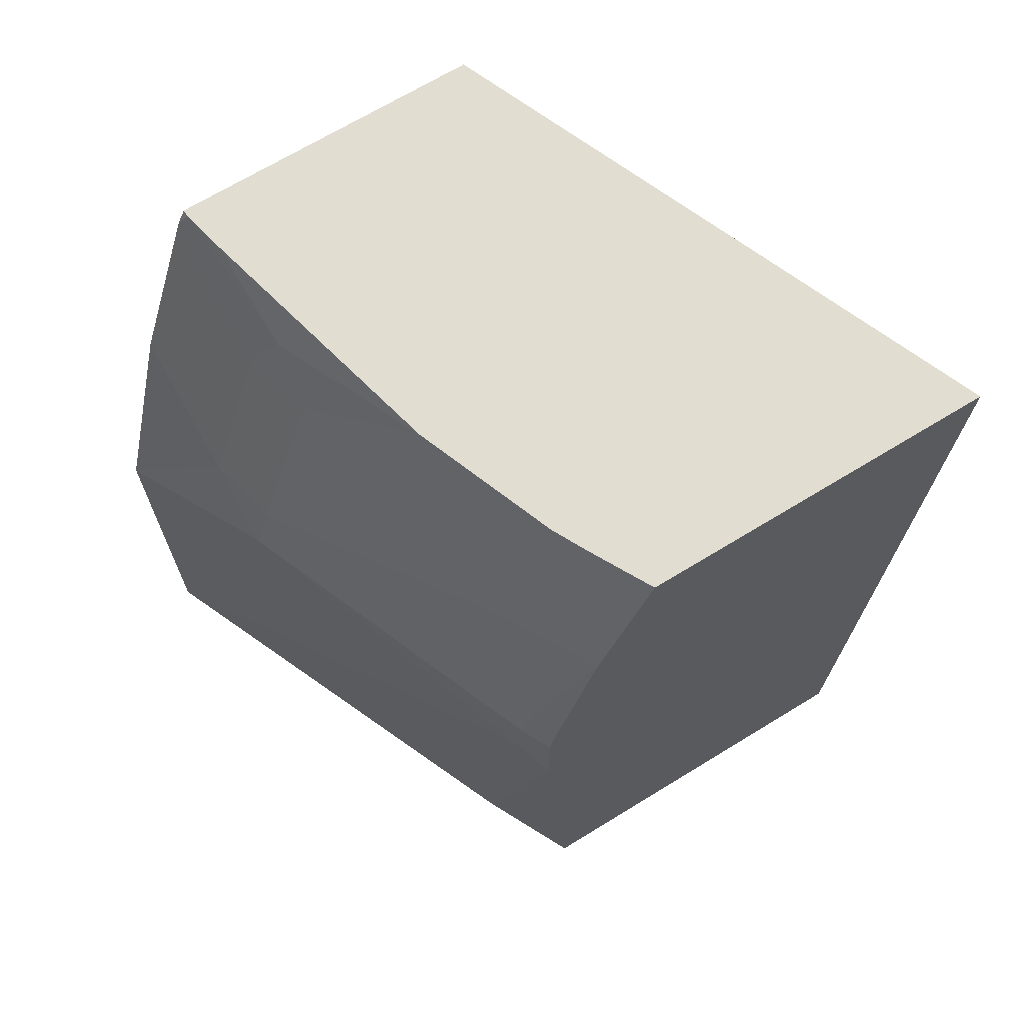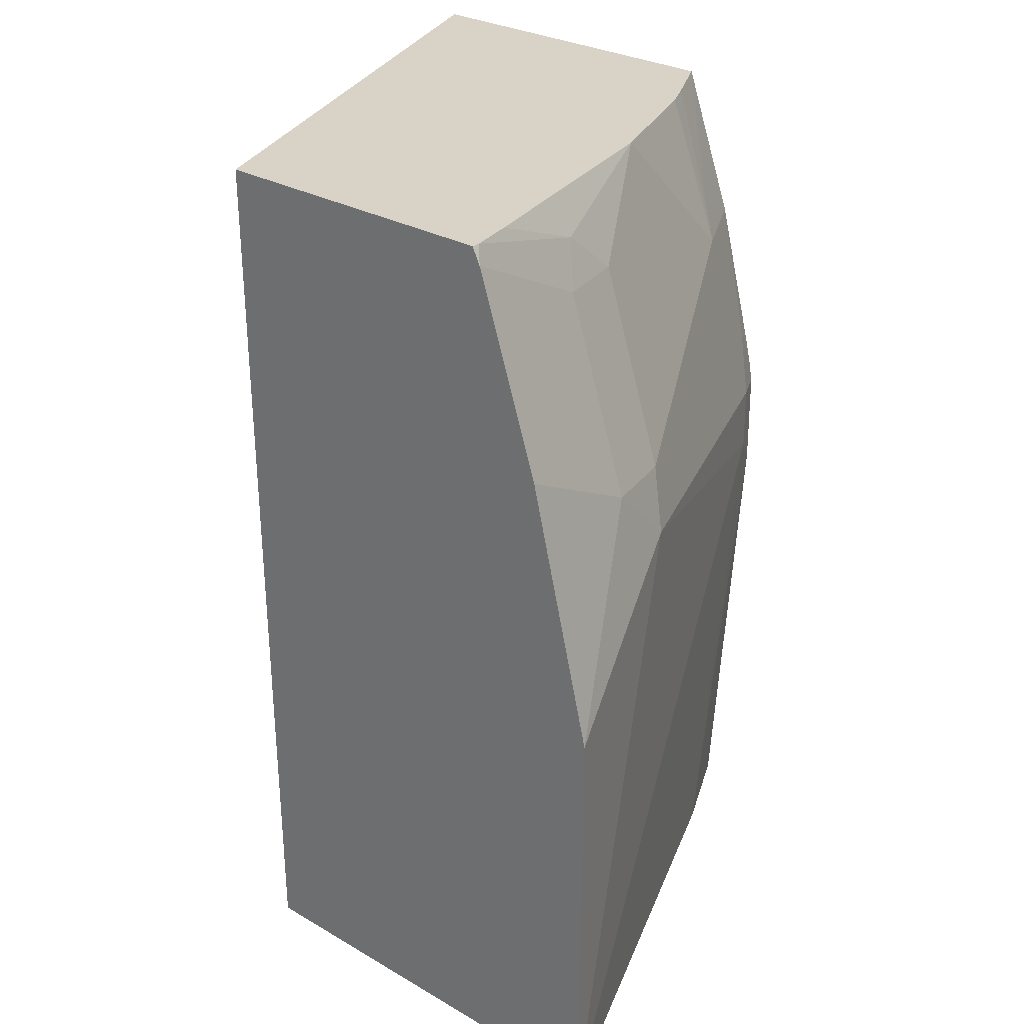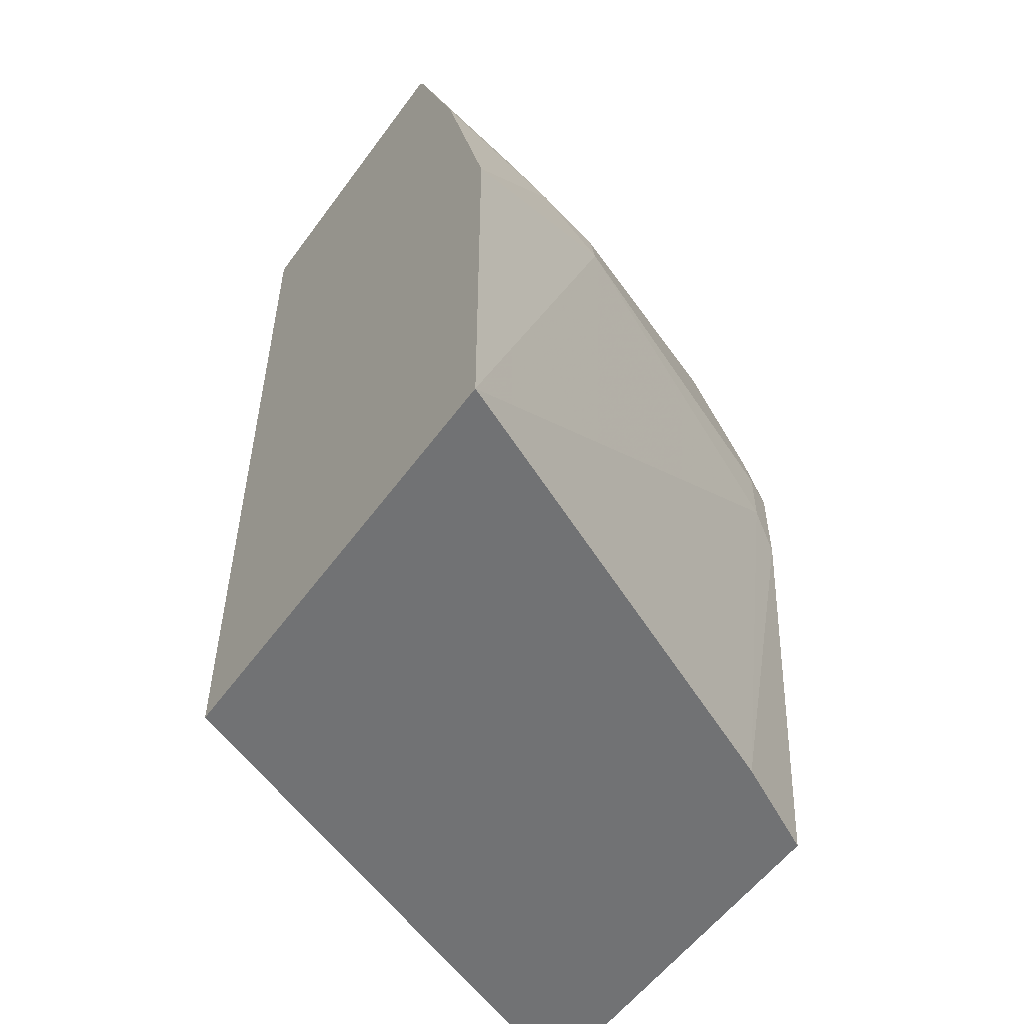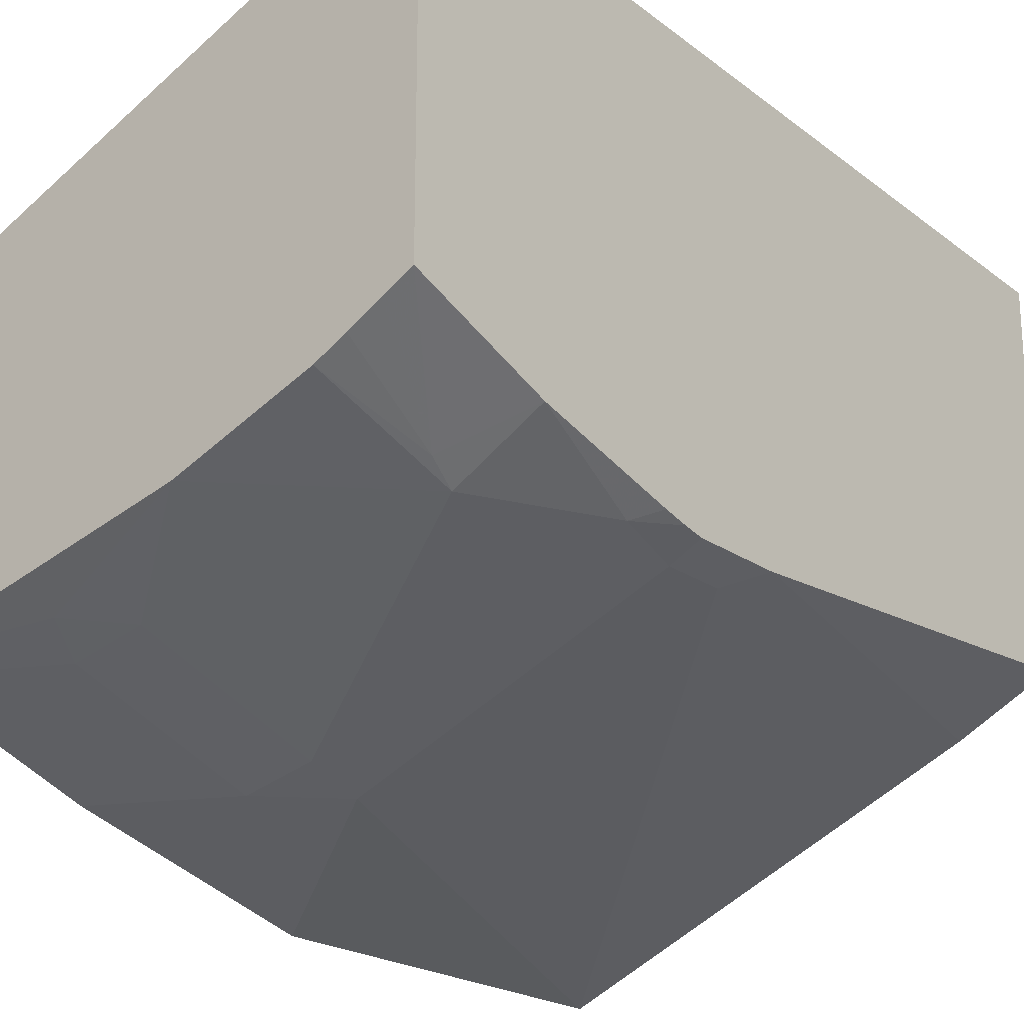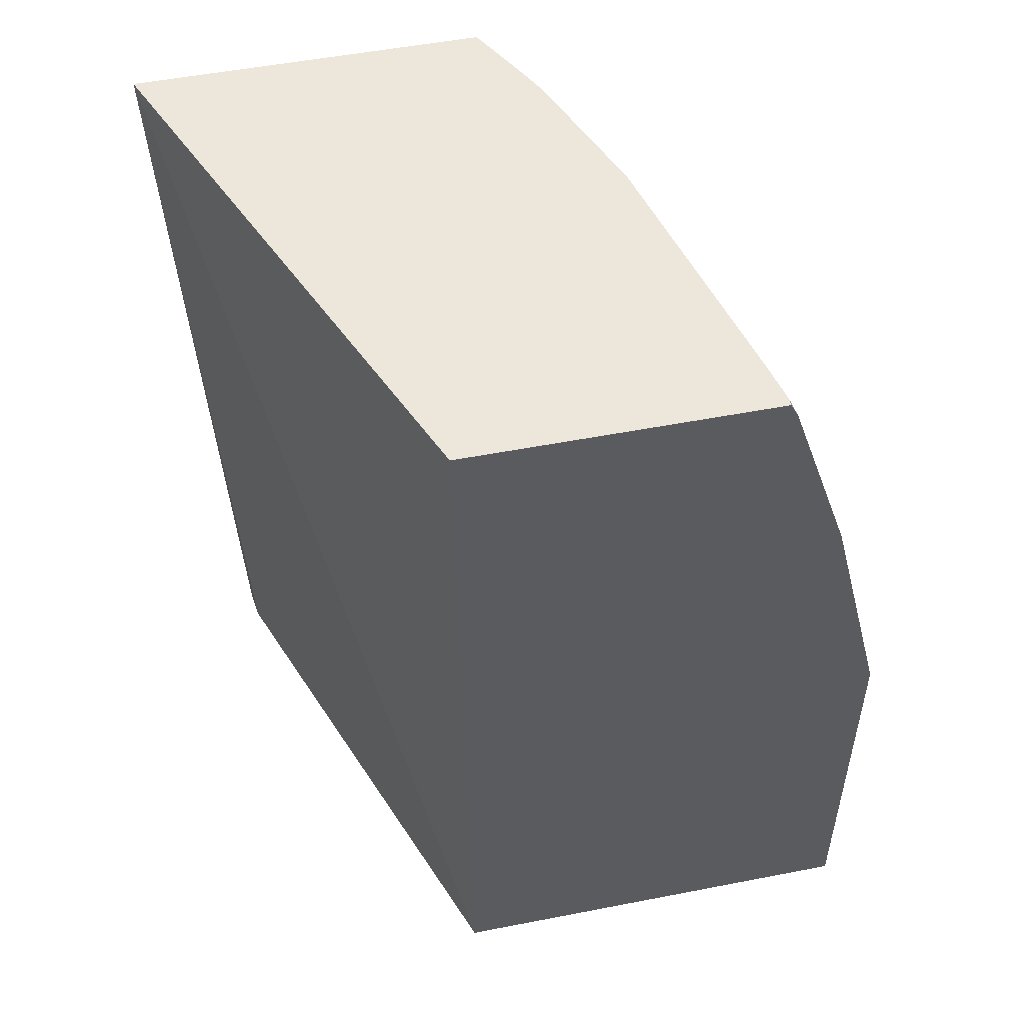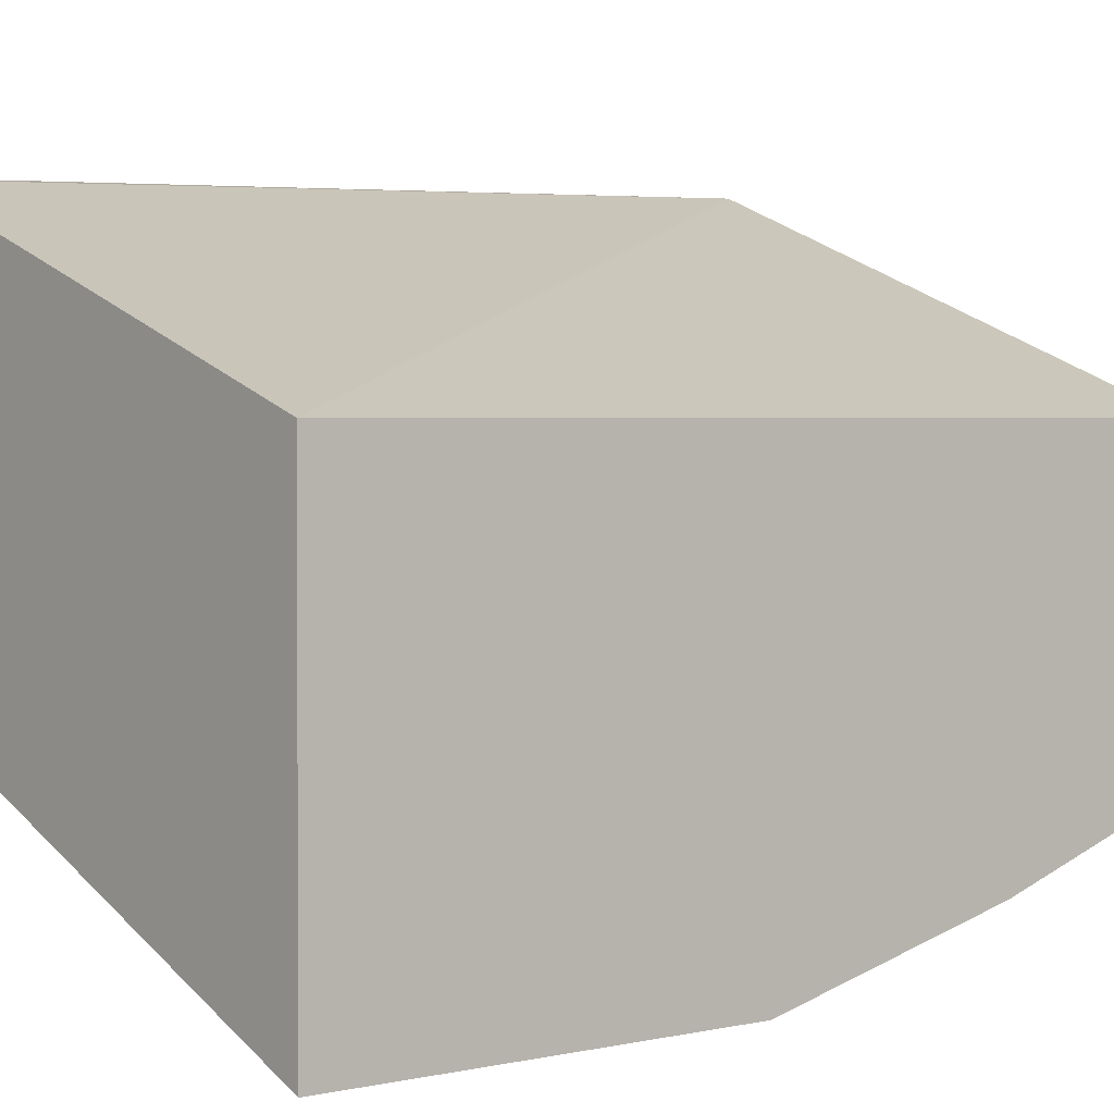
<metadata>
{"format":"obj","ext":"obj","renderer":"f3d","projection":"perspective","resolution":1024,"background":"white","views":[{"elev":68.7,"azim":-121.5,"up":"+Y"},{"elev":28.2,"azim":131.3,"up":"+Y"},{"elev":-55.5,"azim":144.5,"up":"+Y"},{"elev":-21.7,"azim":-140.8,"up":"+Z"},{"elev":51.9,"azim":78.1,"up":"+Y"},{"elev":1.7,"azim":50.2,"up":"+Z"}]}
</metadata>
<code>
v -0.2022 0.247 -0.3354
v -0.06481 0.247 -0.3903
v -0.2022 0.247 -0.4237
v -0.2022 0.02445 -0.3441
v -0.2022 0.02445 -0.3441
v -0.1943 0.02445 -0.3451
v -0.06481 0.02445 -0.3927
v -0.06481 0.247 -0.4674
v -0.1948 0.247 -0.4277
v -0.1821 0.2185 -0.4452
v -0.2022 0.2104 -0.4371
v -0.2022 0.02445 -0.4412
v -0.06481 0.02445 -0.5017
v -0.06684 0.247 -0.4674
v -0.06481 0.2429 -0.4694
v -0.1866 0.247 -0.432
v -0.1801 0.2104 -0.4492
v -0.1786 0.247 -0.436
v -0.1963 0.1781 -0.4492
v -0.2022 0.1733 -0.4469
v -0.1941 0.02445 -0.4452
v -0.2022 0.1377 -0.4493
v -0.06481 0.1295 -0.5017
v -0.1781 0.02445 -0.4533
v -0.1457 0.06477 -0.4694
v -0.1943 0.1457 -0.4533
v -0.1133 0.1619 -0.4856
v -0.07803 0.247 -0.4649
v -0.1025 0.2374 -0.4641
v -0.06481 0.1944 -0.4856
v -0.09714 0.2266 -0.4694
v -0.1435 0.247 -0.4492
v -0.1315 0.2104 -0.4654
v -0.1153 0.1781 -0.4816
v -0.1943 0.1619 -0.4533
v -0.2022 0.1619 -0.4493
v -0.2022 0.1672 -0.4483
v -0.1889 0.02445 -0.4479
v -0.09714 0.1781 -0.4856
v -0.06481 0.1942 -0.4856
v -0.1153 0.2266 -0.4654
f 19 35 36
f 19 34 27
f 15 39 31
f 17 34 19
f 17 33 34
f 17 32 33
f 17 18 32
f 15 31 29
f 13 27 23
f 14 29 28
f 14 15 29
f 13 26 27
f 13 25 26
f 13 24 25
f 19 36 37
f 12 22 21
f 15 30 39
f 19 37 20
f 28 29 32
f 22 36 35
f 11 17 19
f 32 34 33
f 32 41 34
f 31 34 41
f 31 39 34
f 30 40 39
f 29 41 32
f 21 22 38
f 29 31 41
f 26 35 27
f 24 26 25
f 23 39 40
f 23 27 39
f 22 24 38
f 22 26 24
f 22 35 26
f 27 34 39
f 11 19 20
f 19 27 35
f 10 16 18
f 1 5 6
f 1 4 5
f 1 12 4
f 1 22 12
f 1 36 22
f 1 37 36
f 1 20 37
f 1 11 20
f 1 3 11
f 1 9 3
f 1 16 9
f 1 18 16
f 1 32 18
f 1 28 32
f 1 14 28
f 1 8 14
f 10 18 17
f 1 6 7
f 1 7 2
f 1 2 8
f 2 13 23
f 2 7 13
f 9 16 10
f 8 15 14
f 4 6 5
f 4 7 6
f 4 24 13
f 4 38 24
f 4 21 38
f 4 13 7
f 3 10 11
f 3 9 10
f 2 15 8
f 2 30 15
f 2 40 30
f 2 23 40
f 10 17 11
f 4 12 21

</code>
